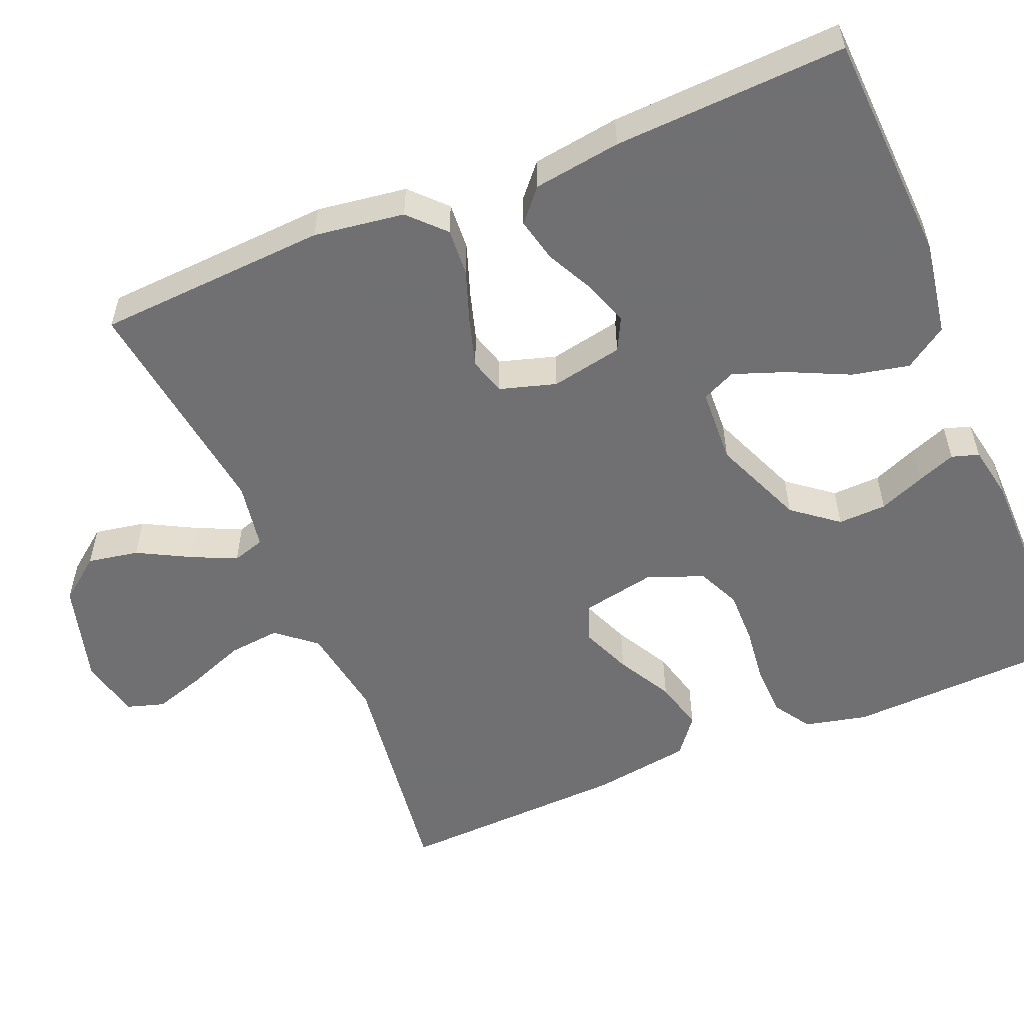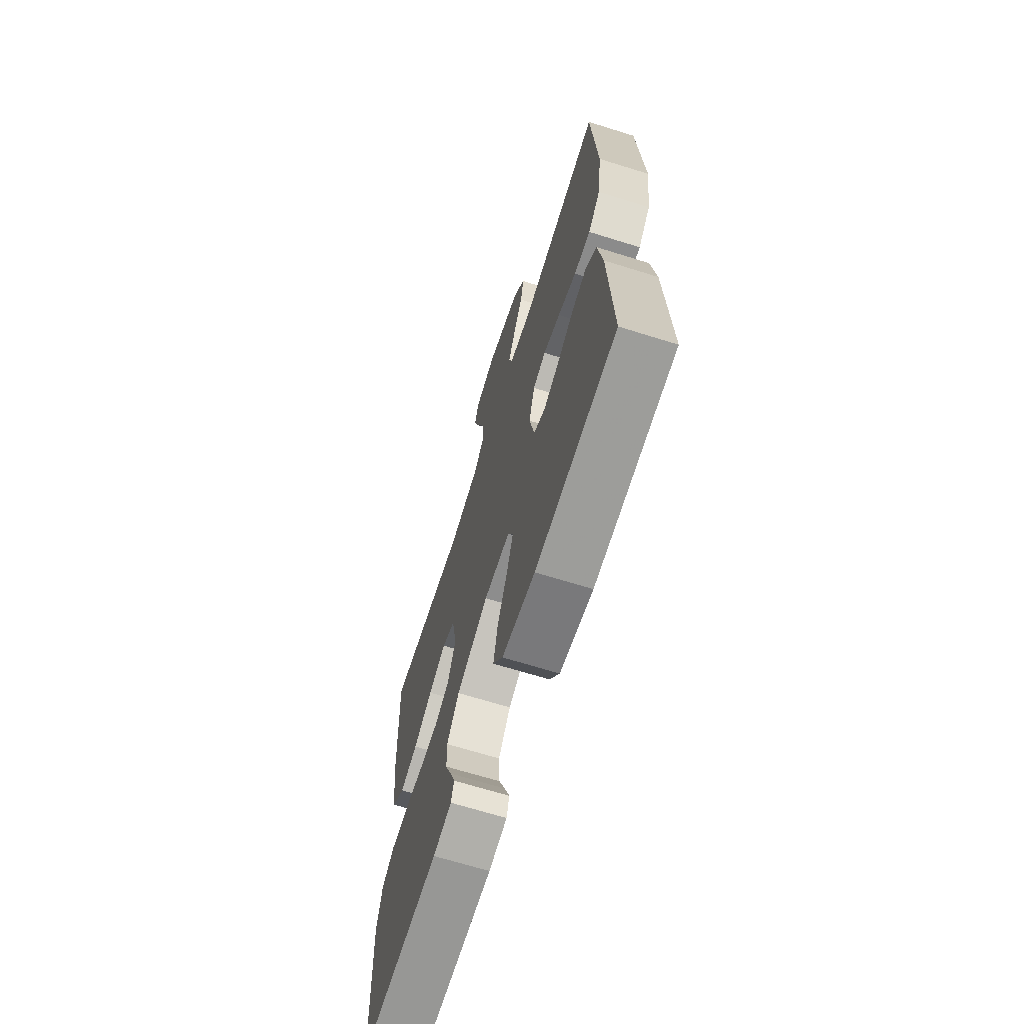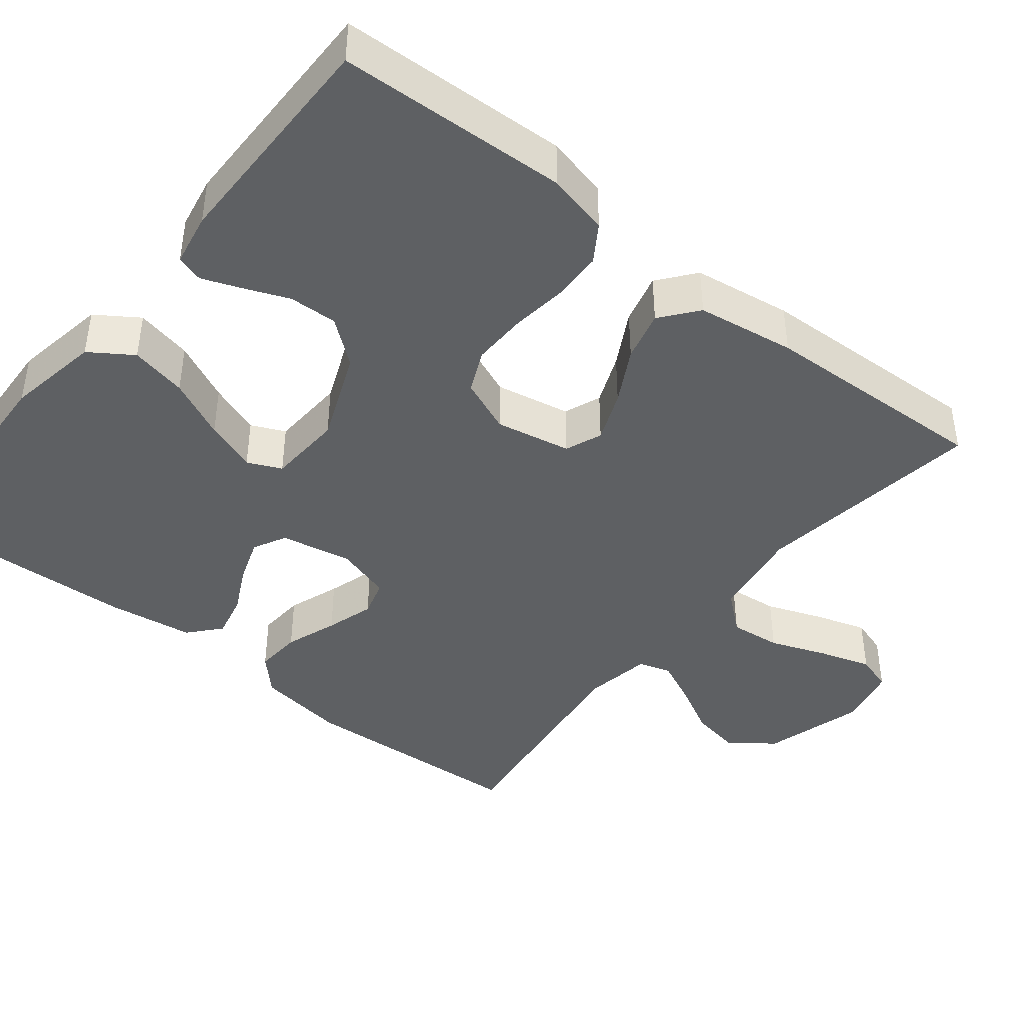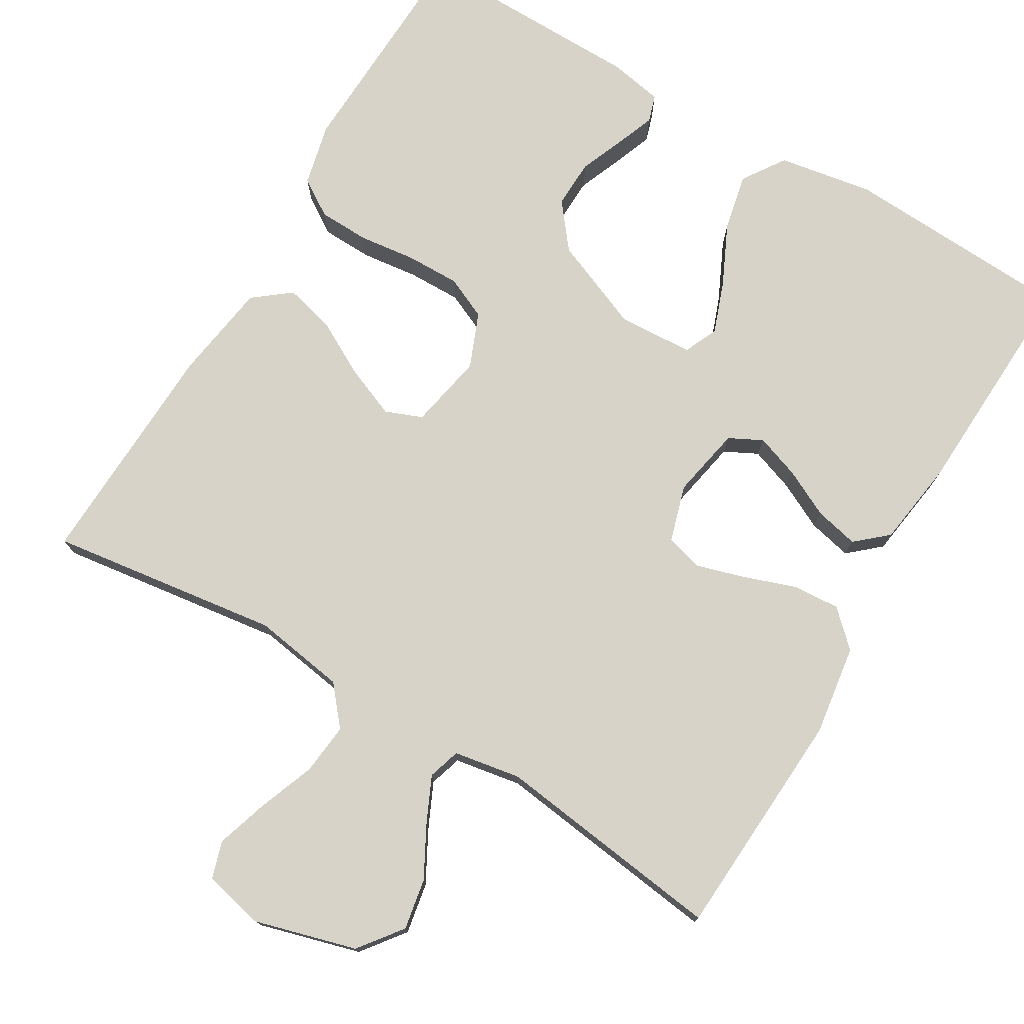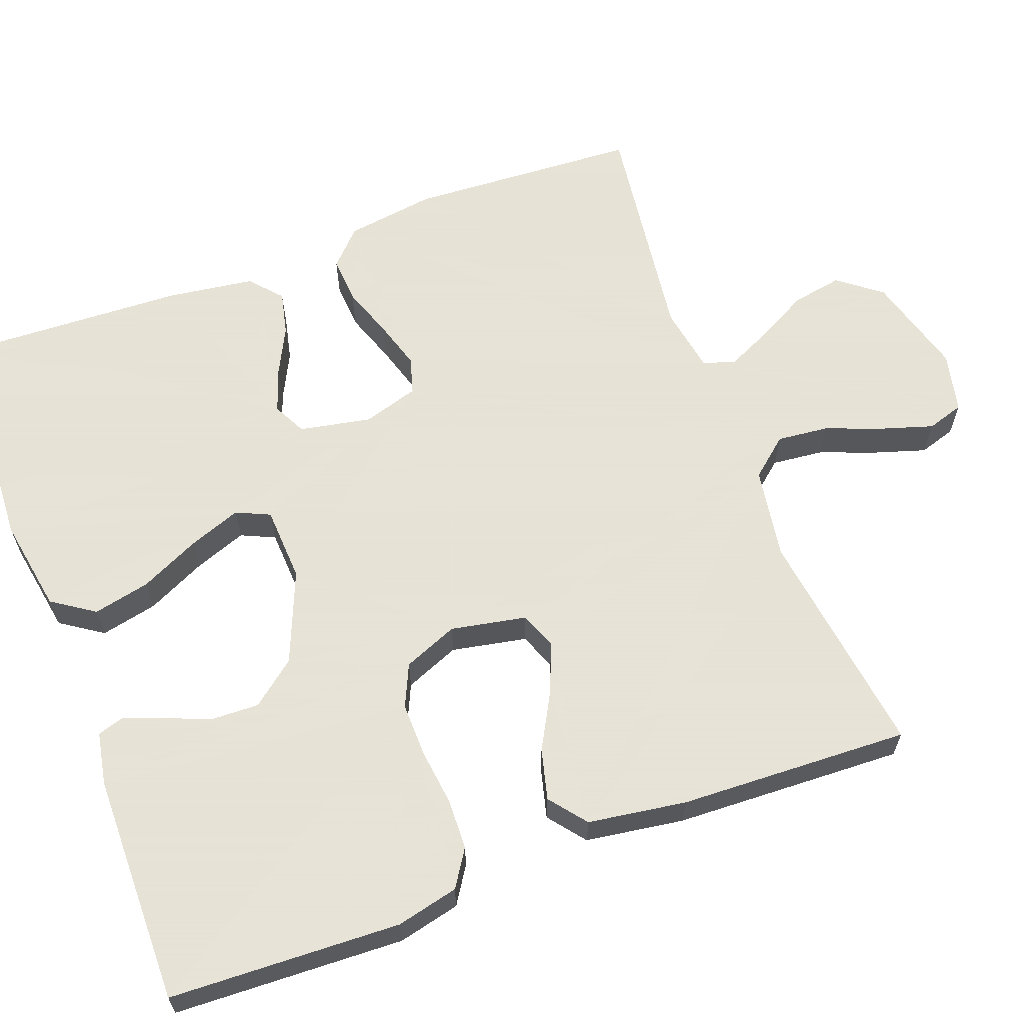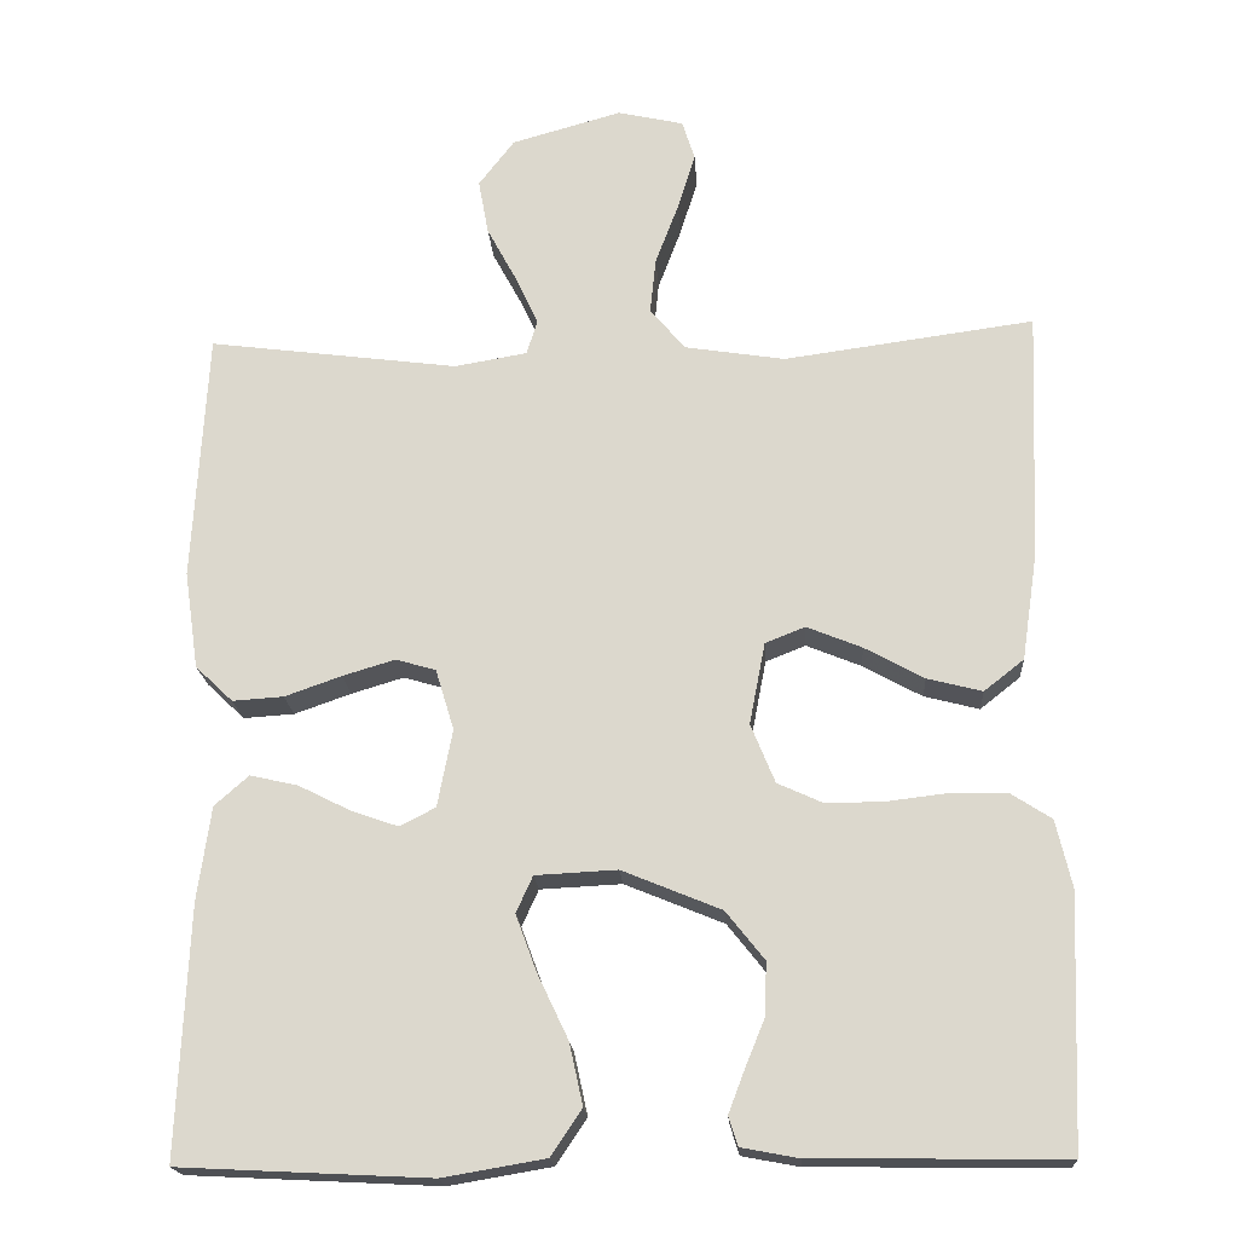
<metadata>
{"format":"obj","ext":"obj","renderer":"f3d","projection":"perspective","resolution":1024,"background":"white","views":[{"elev":-55.0,"azim":112.7,"up":"+Y"},{"elev":-67.5,"azim":72.6,"up":"+Z"},{"elev":-42.4,"azim":-128.7,"up":"+Y"},{"elev":75.9,"azim":30.7,"up":"+Y"},{"elev":62.8,"azim":-110.5,"up":"+Y"},{"elev":-18.9,"azim":-176.3,"up":"+Z"}]}
</metadata>
<code>
v 0.5 0.07 -0.5
v 0.2 0.07 -0.515
v 0.077 0.07 -0.494
v 0.04 0.07 -0.439
v 0.056 0.07 -0.365
v 0.093 0.07 -0.287
v 0.118 0.07 -0.219
v 0.098 0.07 -0.175
v 0 0.07 -0.17
v -0.119 0.07 -0.219
v -0.165 0.07 -0.277
v -0.163 0.07 -0.34
v -0.139 0.07 -0.399
v -0.12 0.07 -0.449
v -0.131 0.07 -0.484
v -0.2 0.07 -0.497
v -0.5 0.07 -0.5
v -0.512 0.07 -0.2
v -0.493 0.07 -0.119
v -0.445 0.07 -0.088
v -0.379 0.07 -0.086
v -0.305 0.07 -0.095
v -0.235 0.07 -0.096
v -0.18 0.07 -0.071
v -0.151 0.07 0
v -0.17 0.07 0.098
v -0.218 0.07 0.117
v -0.284 0.07 0.09
v -0.355 0.07 0.051
v -0.421 0.07 0.034
v -0.469 0.07 0.072
v -0.488 0.07 0.2
v -0.5 0.07 0.5
v -0.2 0.07 0.459
v -0.08 0.07 0.478
v -0.038 0.07 0.528
v -0.045 0.07 0.595
v -0.073 0.07 0.669
v -0.094 0.07 0.736
v -0.079 0.07 0.784
v 0 0.07 0.802
v 0.132 0.07 0.765
v 0.175 0.07 0.709
v 0.163 0.07 0.643
v 0.127 0.07 0.576
v 0.1 0.07 0.518
v 0.113 0.07 0.476
v 0.2 0.07 0.461
v 0.5 0.07 0.5
v 0.517 0.07 0.2
v 0.5 0.07 0.083
v 0.455 0.07 0.04
v 0.394 0.07 0.044
v 0.326 0.07 0.068
v 0.263 0.07 0.087
v 0.215 0.07 0.073
v 0.193 0.07 0
v 0.211 0.07 -0.093
v 0.254 0.07 -0.115
v 0.311 0.07 -0.095
v 0.373 0.07 -0.064
v 0.43 0.07 -0.051
v 0.471 0.07 -0.087
v 0.487 0.07 -0.2
v 0.5 0 -0.5
v 0.2 0 -0.515
v 0.077 0 -0.494
v 0.04 0 -0.439
v 0.056 0 -0.365
v 0.093 0 -0.287
v 0.118 0 -0.219
v 0.098 0 -0.175
v 0 0 -0.17
v -0.119 0 -0.219
v -0.165 0 -0.277
v -0.163 0 -0.34
v -0.139 0 -0.399
v -0.12 0 -0.449
v -0.131 0 -0.484
v -0.2 0 -0.497
v -0.5 0 -0.5
v -0.512 0 -0.2
v -0.493 0 -0.119
v -0.445 0 -0.088
v -0.379 0 -0.086
v -0.305 0 -0.095
v -0.235 0 -0.096
v -0.18 0 -0.071
v -0.151 0 0
v -0.17 0 0.098
v -0.218 0 0.117
v -0.284 0 0.09
v -0.355 0 0.051
v -0.421 0 0.034
v -0.469 0 0.072
v -0.488 0 0.2
v -0.5 0 0.5
v -0.2 0 0.459
v -0.08 0 0.478
v -0.038 0 0.528
v -0.045 0 0.595
v -0.073 0 0.669
v -0.094 0 0.736
v -0.079 0 0.784
v 0 0 0.802
v 0.132 0 0.765
v 0.175 0 0.709
v 0.163 0 0.643
v 0.127 0 0.576
v 0.1 0 0.518
v 0.113 0 0.476
v 0.2 0 0.461
v 0.5 0 0.5
v 0.517 0 0.2
v 0.5 0 0.083
v 0.455 0 0.04
v 0.394 0 0.044
v 0.326 0 0.068
v 0.263 0 0.087
v 0.215 0 0.073
v 0.193 0 0
v 0.211 0 -0.093
v 0.254 0 -0.115
v 0.311 0 -0.095
v 0.373 0 -0.064
v 0.43 0 -0.051
v 0.471 0 -0.087
v 0.487 0 -0.2
f 60 61 62 63
f 59 60 63 64
f 51 52 53 54
f 51 54 55
f 48 49 50 51
f 47 48 51 55
f 42 43 44 45
f 42 45 46
f 41 42 46
f 40 41 46 47
f 37 38 39 40
f 31 32 33 34
f 31 34 35
f 28 29 30 31
f 27 28 31 35
f 26 27 35 36
f 19 20 21 22
f 19 22 23
f 18 19 23
f 17 18 23
f 16 17 23 24
f 12 13 14 15
f 12 15 16
f 11 12 16 24
f 3 4 5 6
f 3 6 7
f 2 3 7
f 59 64 1 2
f 58 59 2 7
f 57 58 7 8
f 56 57 8 9
f 40 47 55 56
f 37 40 56
f 36 37 56
f 25 26 36 56
f 25 56 9 10
f 10 11 24 25
f 127 126 125 124
f 128 127 124 123
f 118 117 116 115
f 119 118 115
f 115 114 113 112
f 119 115 112 111
f 109 108 107 106
f 110 109 106
f 110 106 105
f 111 110 105 104
f 104 103 102 101
f 98 97 96 95
f 99 98 95
f 95 94 93 92
f 99 95 92 91
f 100 99 91 90
f 86 85 84 83
f 87 86 83
f 87 83 82
f 87 82 81
f 88 87 81 80
f 79 78 77 76
f 80 79 76
f 88 80 76 75
f 70 69 68 67
f 71 70 67
f 71 67 66
f 66 65 128 123
f 71 66 123 122
f 72 71 122 121
f 73 72 121 120
f 120 119 111 104
f 120 104 101
f 120 101 100
f 120 100 90 89
f 74 73 120 89
f 89 88 75 74
f 1 65 66 2
f 2 66 67 3
f 3 67 68 4
f 4 68 69 5
f 5 69 70 6
f 6 70 71 7
f 7 71 72 8
f 8 72 73 9
f 9 73 74 10
f 10 74 75 11
f 11 75 76 12
f 12 76 77 13
f 13 77 78 14
f 14 78 79 15
f 15 79 80 16
f 16 80 81 17
f 17 81 82 18
f 18 82 83 19
f 19 83 84 20
f 20 84 85 21
f 21 85 86 22
f 22 86 87 23
f 23 87 88 24
f 24 88 89 25
f 25 89 90 26
f 26 90 91 27
f 27 91 92 28
f 28 92 93 29
f 29 93 94 30
f 30 94 95 31
f 31 95 96 32
f 32 96 97 33
f 33 97 98 34
f 34 98 99 35
f 35 99 100 36
f 36 100 101 37
f 37 101 102 38
f 38 102 103 39
f 39 103 104 40
f 40 104 105 41
f 41 105 106 42
f 42 106 107 43
f 43 107 108 44
f 44 108 109 45
f 45 109 110 46
f 46 110 111 47
f 47 111 112 48
f 48 112 113 49
f 49 113 114 50
f 50 114 115 51
f 51 115 116 52
f 52 116 117 53
f 53 117 118 54
f 54 118 119 55
f 55 119 120 56
f 56 120 121 57
f 57 121 122 58
f 58 122 123 59
f 59 123 124 60
f 60 124 125 61
f 61 125 126 62
f 62 126 127 63
f 63 127 128 64
f 64 128 65 1

</code>
